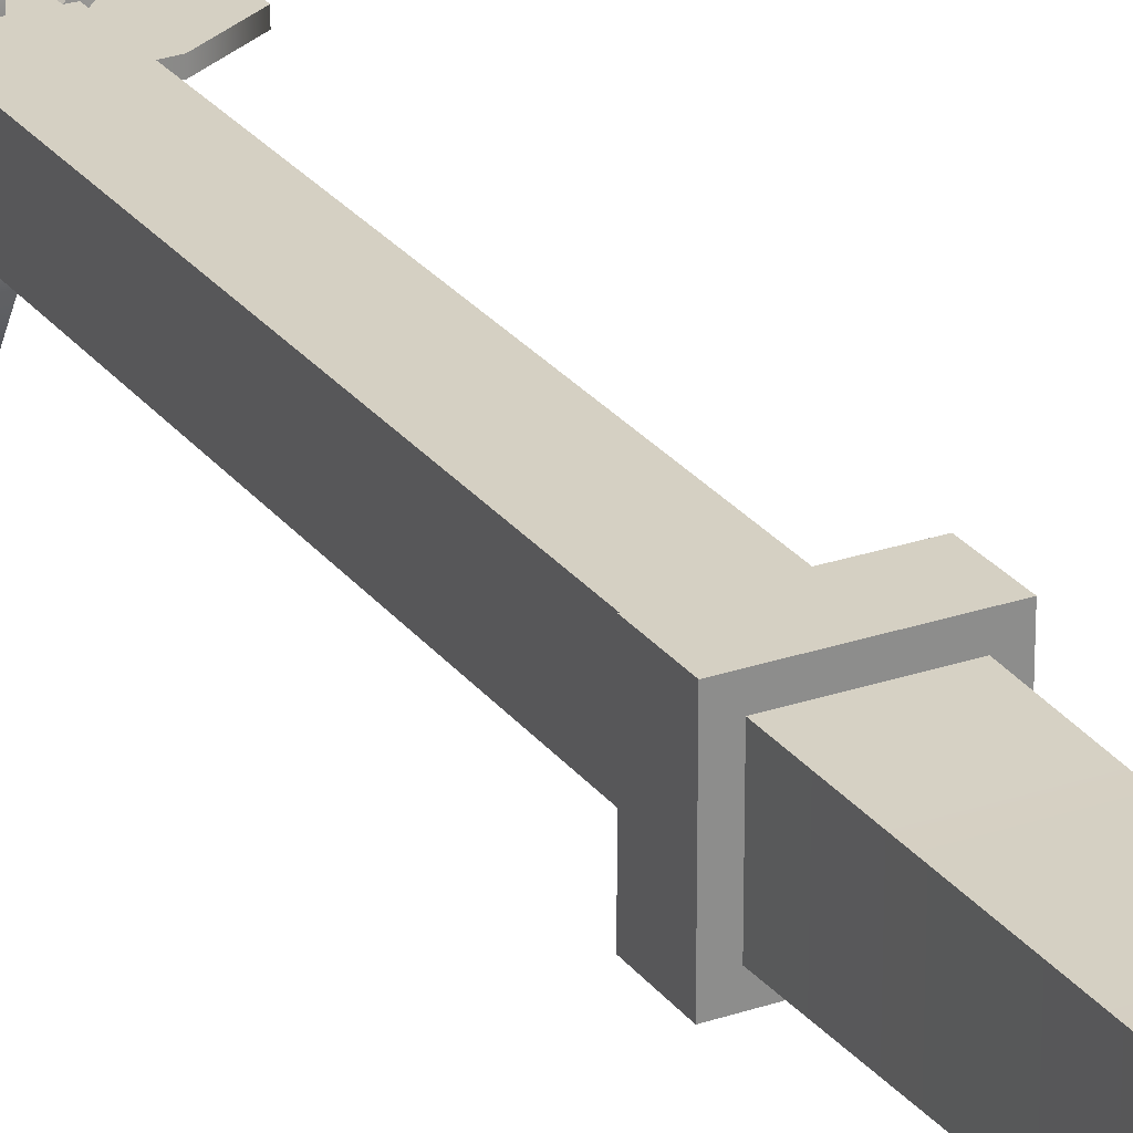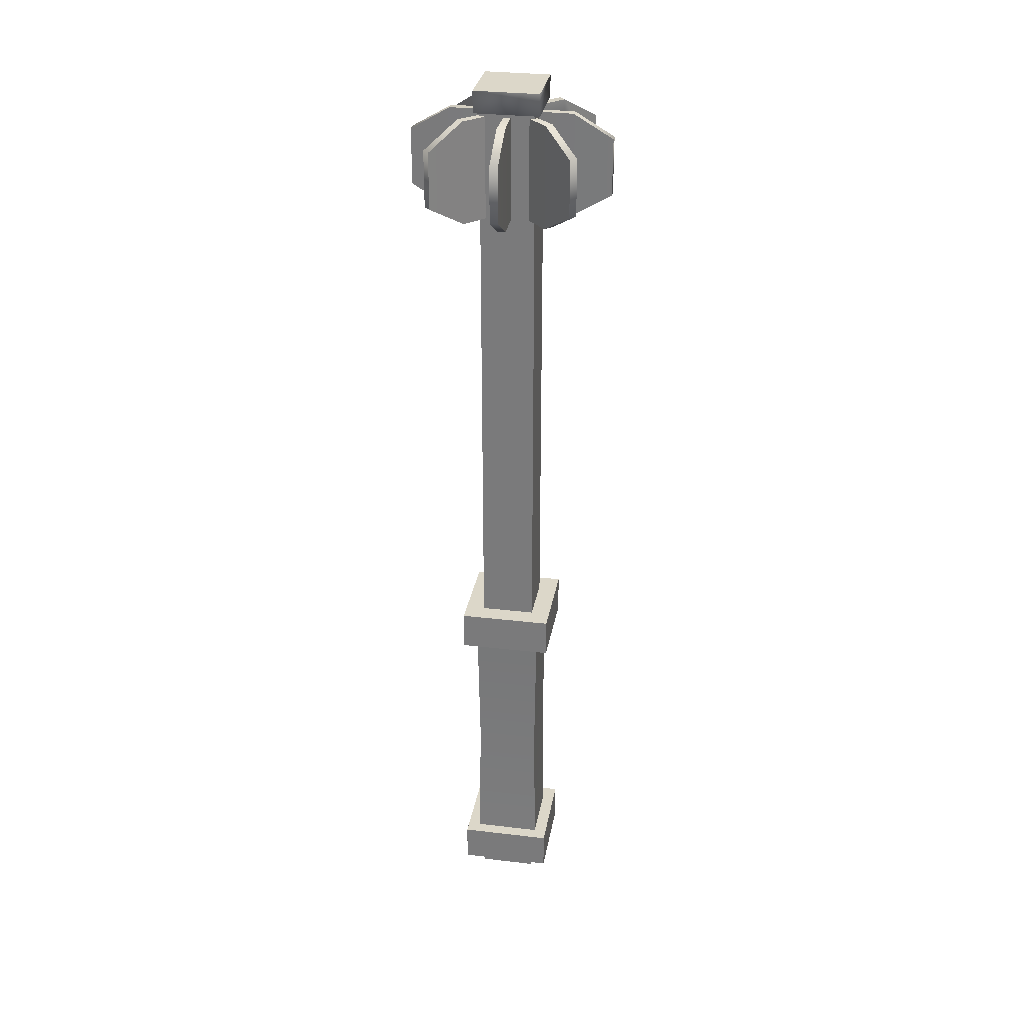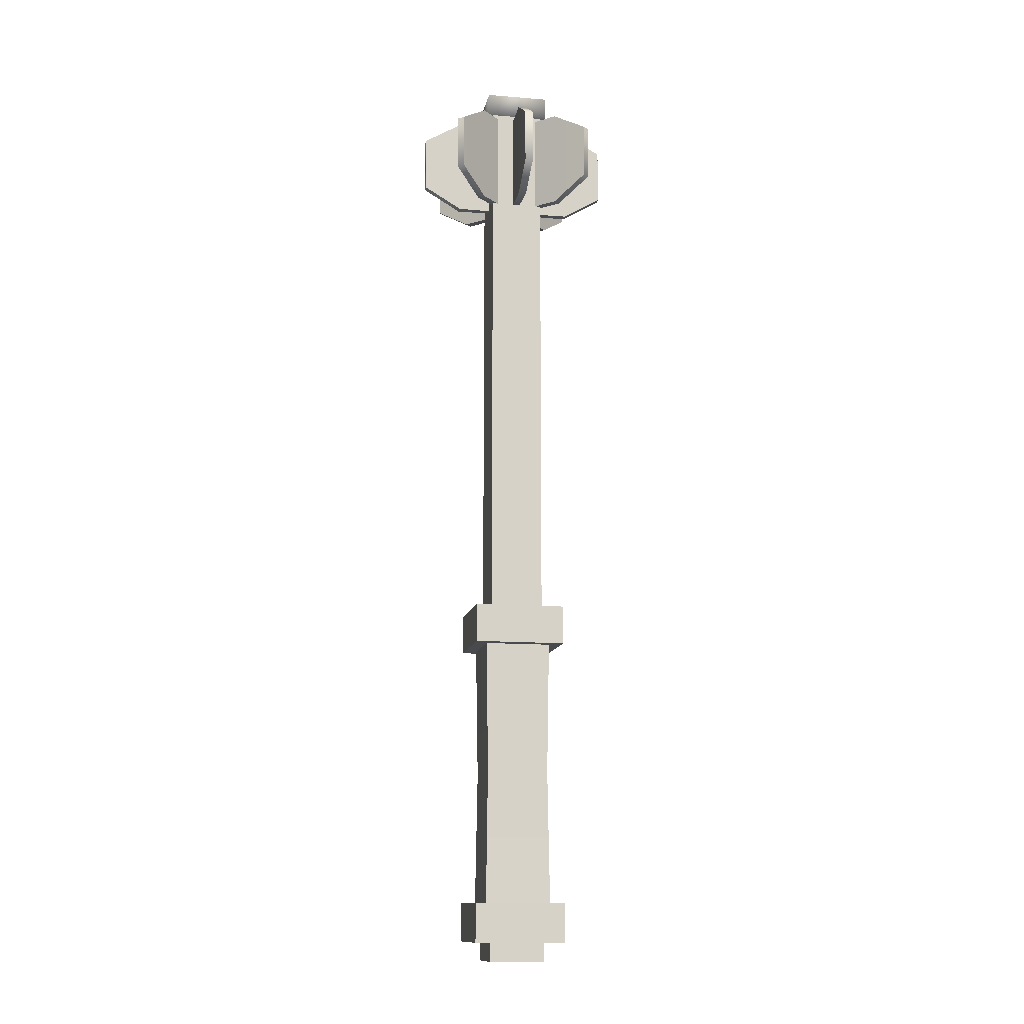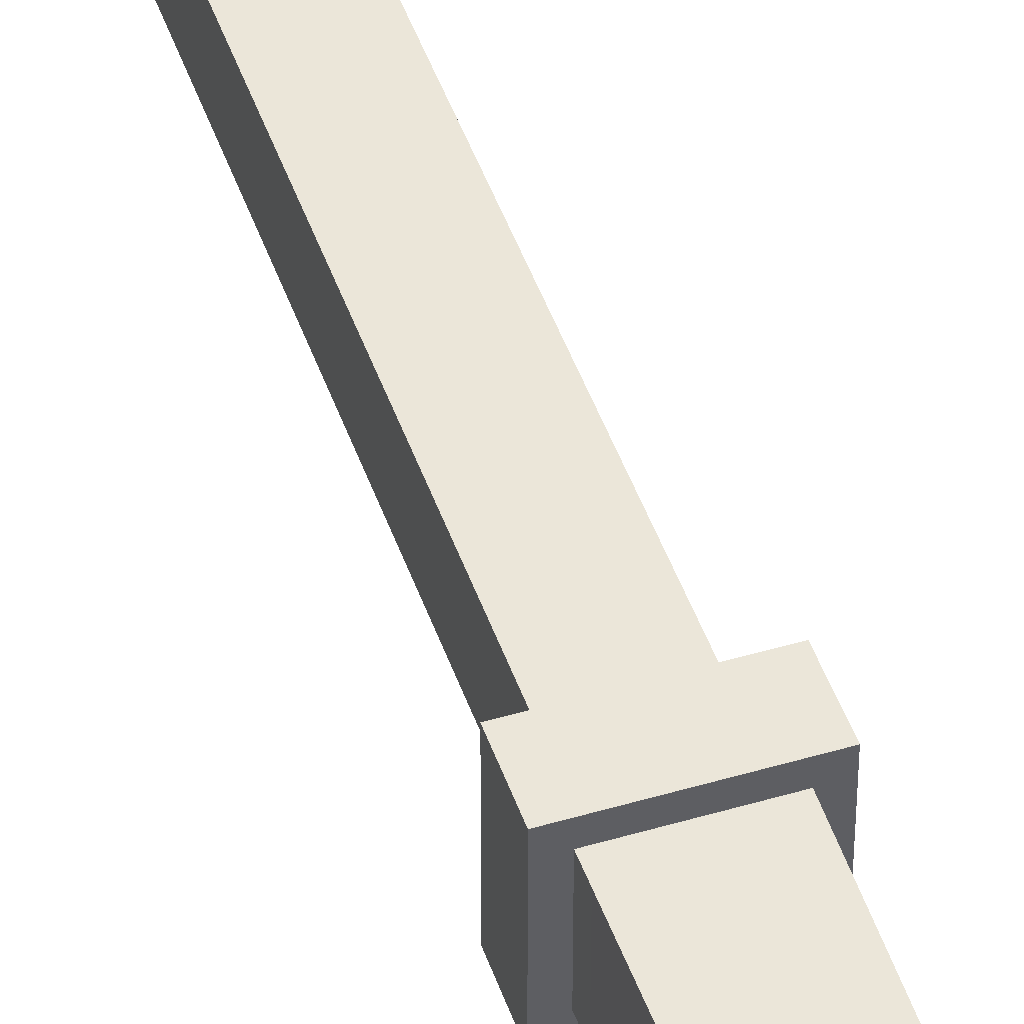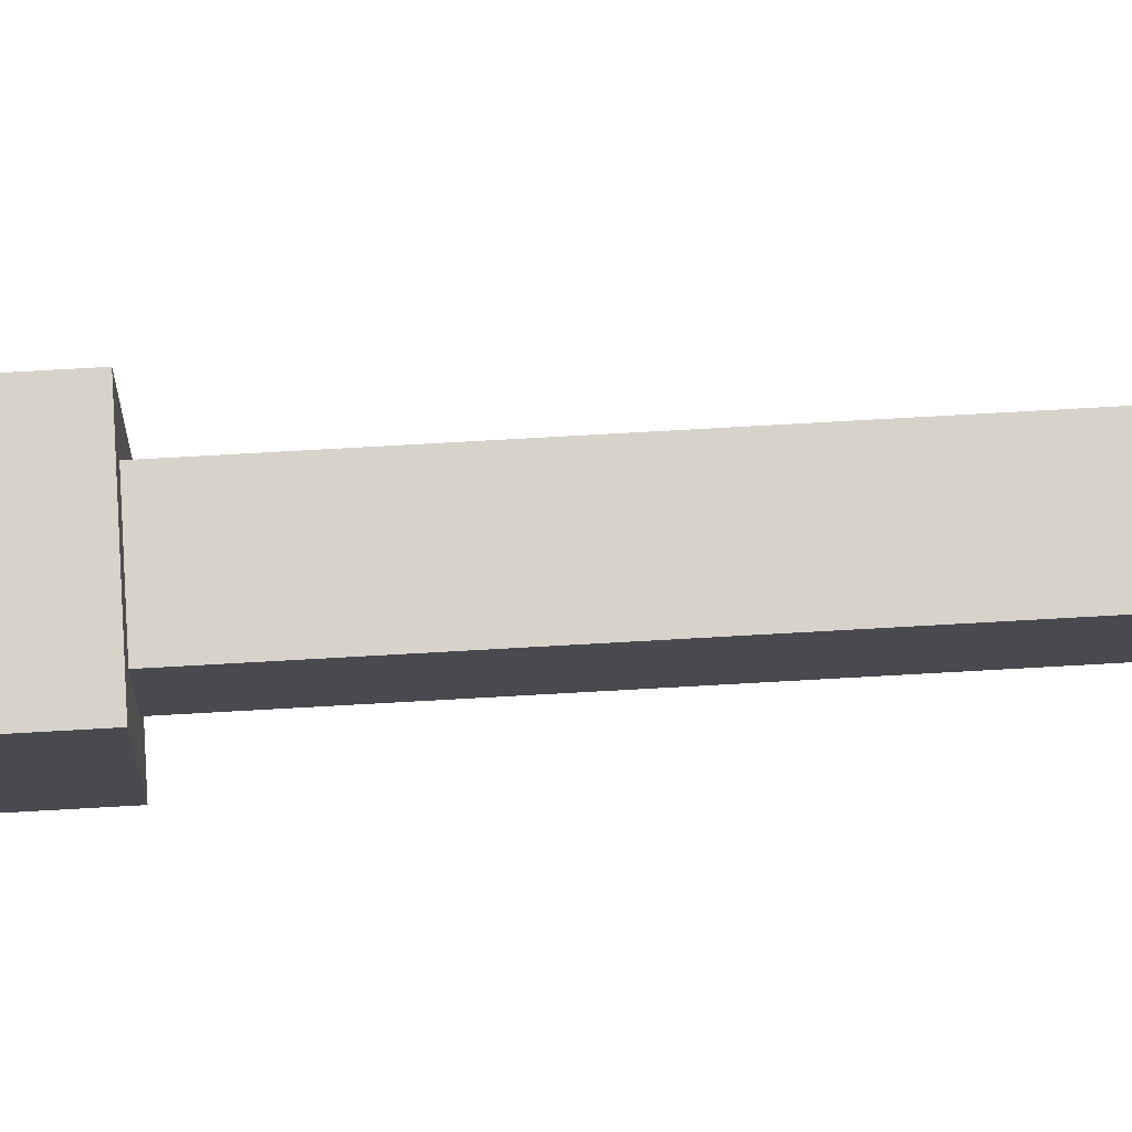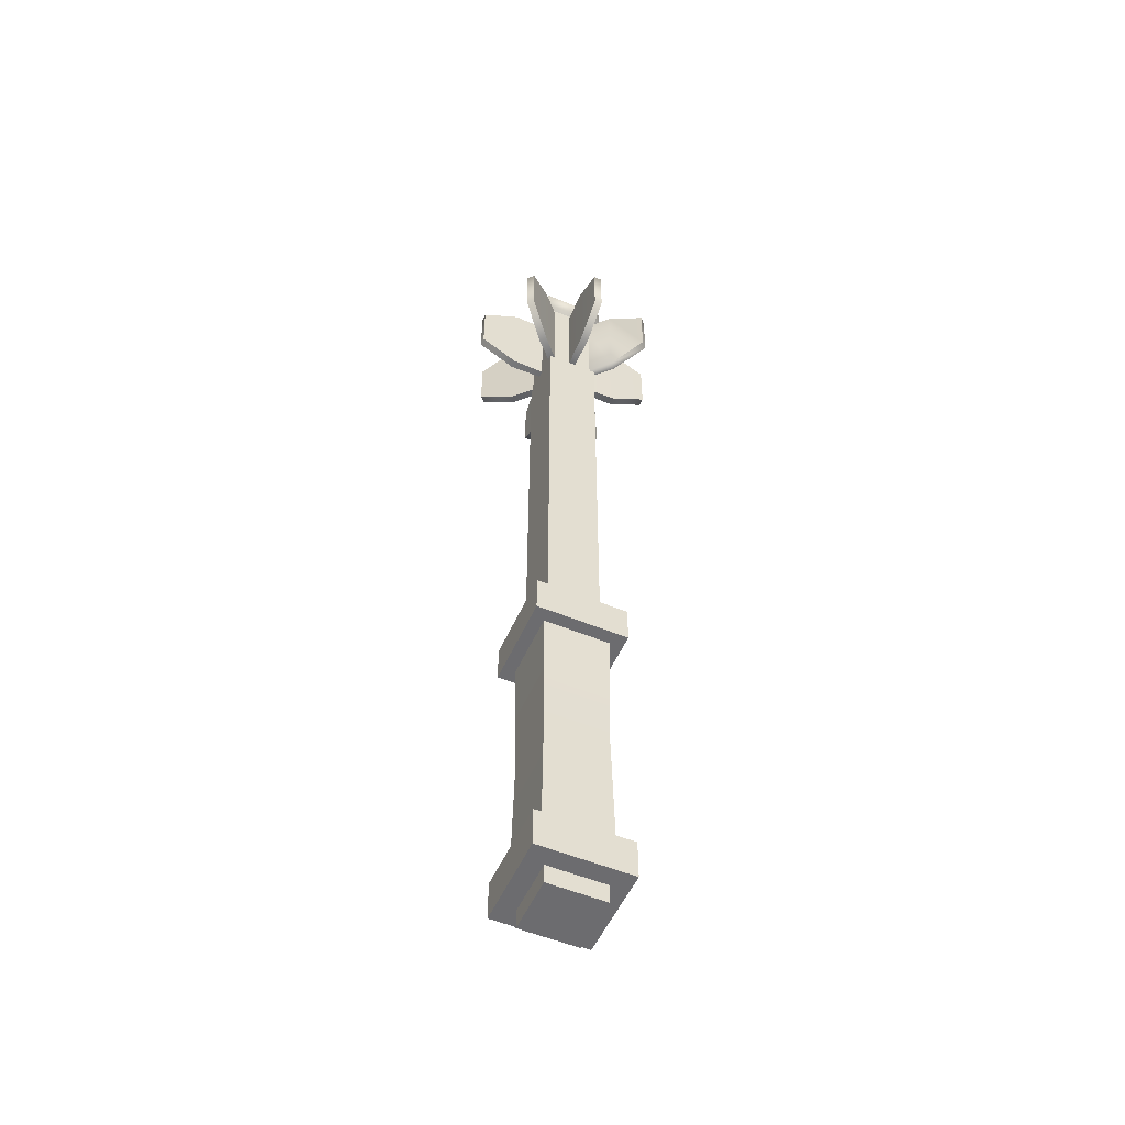
<metadata>
{"format":"obj","ext":"obj","renderer":"f3d","projection":"perspective","resolution":1024,"background":"white","views":[{"elev":26.1,"azim":-28.4,"up":"+Z"},{"elev":30.3,"azim":-170.2,"up":"+Y"},{"elev":-12.8,"azim":-10.8,"up":"+Y"},{"elev":46.7,"azim":-18.6,"up":"+Z"},{"elev":76.2,"azim":86.8,"up":"+Z"},{"elev":-53.8,"azim":-113.8,"up":"+Y"}]}
</metadata>
<code>
o sixfighter
v -0.04659 0.2868 0.04659
v -0.04659 1.271 0.04659
v -0.04659 0.2868 -0.04659
v -0.04659 1.271 -0.04659
v 0.04659 0.2868 0.04659
v 0.04659 1.271 0.04659
v 0.04659 0.2868 -0.04659
v 0.04659 1.271 -0.04659
v -0.04497 1.085 -0.00592
v -0.172 1.125 -0.007061
v -0.04497 1.262 -0.00592
v -0.172 1.222 -0.007061
v -0.1048 1.262 -0.007061
v -0.1048 1.085 -0.007061
v -0.04497 1.085 0.00592
v -0.172 1.125 0.007061
v -0.04497 1.262 0.00592
v -0.172 1.222 0.007061
v -0.1048 1.262 0.007061
v -0.1048 1.085 0.007061
v 0.04497 1.085 -0.00592
v 0.172 1.125 -0.007061
v 0.04497 1.262 -0.00592
v 0.172 1.222 -0.007061
v 0.1048 1.262 -0.007061
v 0.1048 1.085 -0.007061
v 0.04497 1.085 0.00592
v 0.172 1.125 0.007061
v 0.04497 1.262 0.00592
v 0.172 1.222 0.007061
v 0.1048 1.262 0.007061
v 0.1048 1.085 0.007061
v -0.00592 1.085 0.04497
v -0.007061 1.125 0.172
v -0.00592 1.262 0.04497
v -0.007061 1.222 0.172
v -0.007061 1.262 0.1048
v -0.007061 1.085 0.1048
v 0.00592 1.085 0.04497
v 0.007061 1.125 0.172
v 0.00592 1.262 0.04497
v 0.007061 1.222 0.172
v 0.007061 1.262 0.1048
v 0.007061 1.085 0.1048
v -0.00592 1.085 -0.04497
v -0.007061 1.125 -0.172
v -0.00592 1.262 -0.04497
v -0.007061 1.222 -0.172
v -0.007061 1.262 -0.1048
v -0.007061 1.085 -0.1048
v 0.00592 1.085 -0.04497
v 0.007061 1.125 -0.172
v 0.00592 1.262 -0.04497
v 0.007061 1.222 -0.172
v 0.007061 1.262 -0.1048
v 0.007061 1.085 -0.1048
v -0.03997 1.085 0.03069
v -0.1266 1.125 0.1166
v -0.03997 1.262 0.03069
v -0.1266 1.222 0.1166
v -0.07905 1.262 0.06907
v -0.07905 1.085 0.06907
v -0.03069 1.085 0.03997
v -0.1166 1.125 0.1266
v -0.03069 1.262 0.03997
v -0.1166 1.222 0.1266
v -0.06907 1.262 0.07905
v -0.06907 1.085 0.07905
v 0.03069 1.085 -0.03997
v 0.1166 1.125 -0.1266
v 0.03069 1.262 -0.03997
v 0.1166 1.222 -0.1266
v 0.06907 1.262 -0.07905
v 0.06907 1.085 -0.07905
v 0.03997 1.085 -0.03069
v 0.1266 1.125 -0.1166
v 0.03997 1.262 -0.03069
v 0.1266 1.222 -0.1166
v 0.07905 1.262 -0.06907
v 0.07905 1.085 -0.06907
v 0.03069 1.085 0.03997
v 0.1166 1.125 0.1266
v 0.03069 1.262 0.03997
v 0.1166 1.222 0.1266
v 0.06907 1.262 0.07905
v 0.06907 1.085 0.07905
v 0.03997 1.085 0.03069
v 0.1266 1.125 0.1166
v 0.03997 1.262 0.03069
v 0.1266 1.222 0.1166
v 0.07905 1.262 0.06907
v 0.07905 1.085 0.06907
v -0.03997 1.085 -0.03069
v -0.1266 1.125 -0.1166
v -0.03997 1.262 -0.03069
v -0.1266 1.222 -0.1166
v -0.07905 1.262 -0.06907
v -0.07905 1.085 -0.06907
v -0.03069 1.085 -0.03997
v -0.1166 1.125 -0.1266
v -0.03069 1.262 -0.03997
v -0.1166 1.222 -0.1266
v -0.06907 1.262 -0.07905
v -0.06907 1.085 -0.07905
v -0.0577 -0.2371 0.0577
v -0.0577 0.2296 0.0577
v -0.0577 -0.2371 -0.0577
v -0.0577 0.2296 -0.0577
v 0.0577 -0.2371 0.0577
v 0.0577 0.2296 0.0577
v 0.0577 -0.2371 -0.0577
v 0.0577 0.2296 -0.0577
v -0.07971 -0.3018 0.07971
v -0.07971 -0.2342 0.07971
v -0.07971 -0.3018 -0.07971
v -0.07971 -0.2342 -0.07971
v 0.07971 -0.3018 0.07971
v 0.07971 -0.2342 0.07971
v 0.07971 -0.3018 -0.07971
v 0.07971 -0.2342 -0.07971
v -0.04892 -0.3349 0.04892
v -0.04892 -0.297 0.04892
v -0.04892 -0.3349 -0.04892
v -0.04892 -0.297 -0.04892
v 0.04892 -0.3349 0.04892
v 0.04892 -0.297 0.04892
v 0.04892 -0.3349 -0.04892
v 0.04892 -0.297 -0.04892
v -0.07971 0.2268 0.07971
v -0.07971 0.2944 0.07971
v -0.07971 0.2268 -0.07971
v -0.07971 0.2944 -0.07971
v 0.07971 0.2268 0.07971
v 0.07971 0.2944 0.07971
v 0.07971 0.2268 -0.07971
v 0.07971 0.2944 -0.07971
v -0.05582 1.269 0.05582
v -0.05582 1.307 0.05582
v -0.05582 1.269 -0.05582
v -0.05582 1.307 -0.05582
v 0.05582 1.269 0.05582
v 0.05582 1.307 0.05582
v 0.05582 1.269 -0.05582
v 0.05582 1.307 -0.05582
v -0.05425 -0.003726 0.05425
v -0.05425 -0.003726 -0.05425
v 0.05425 -0.003726 -0.05425
v 0.05425 -0.003726 0.05425
f 2 3 1
f 7 4 8
f 5 8 6
f 14 11 9
f 10 13 14
f 17 20 15
f 19 16 20
f 10 20 16
f 9 20 14
f 11 19 17
f 12 19 13
f 10 18 12
f 23 26 21
f 25 22 26
f 32 29 27
f 28 31 32
f 28 26 22
f 32 21 26
f 29 25 23
f 31 24 25
f 30 22 24
f 38 35 33
f 34 37 38
f 41 44 39
f 43 40 44
f 38 40 34
f 33 44 38
f 37 41 35
f 37 42 43
f 34 42 36
f 47 50 45
f 49 46 50
f 56 53 51
f 52 55 56
f 52 50 46
f 56 45 50
f 53 49 47
f 55 48 49
f 54 46 48
f 62 59 57
f 58 61 62
f 65 68 63
f 67 64 68
f 62 64 58
f 57 68 62
f 61 65 59
f 60 67 61
f 58 66 60
f 71 74 69
f 73 70 74
f 80 77 75
f 76 79 80
f 76 74 70
f 80 69 74
f 71 79 73
f 79 72 73
f 78 70 72
f 86 83 81
f 82 85 86
f 89 92 87
f 91 88 92
f 86 88 82
f 86 87 92
f 85 89 83
f 84 91 85
f 82 90 84
f 95 98 93
f 97 94 98
f 104 101 99
f 100 103 104
f 94 104 98
f 98 99 93
f 101 97 95
f 103 96 97
f 102 94 96
f 106 146 145
f 108 147 146
f 112 148 147
f 110 145 148
f 114 115 113
f 116 119 115
f 120 117 119
f 118 113 117
f 119 113 115
f 116 118 120
f 122 123 121
f 124 127 123
f 128 125 127
f 126 121 125
f 127 121 123
f 130 131 129
f 132 135 131
f 136 133 135
f 134 129 133
f 135 129 131
f 132 134 136
f 138 139 137
f 140 143 139
f 144 141 143
f 142 137 141
f 143 137 139
f 140 142 144
f 1 6 2
f 148 105 109
f 147 109 111
f 146 111 107
f 145 107 105
f 2 4 3
f 7 3 4
f 5 7 8
f 14 13 11
f 10 12 13
f 17 19 20
f 19 18 16
f 10 14 20
f 9 15 20
f 11 13 19
f 12 18 19
f 10 16 18
f 23 25 26
f 25 24 22
f 32 31 29
f 28 30 31
f 28 32 26
f 32 27 21
f 29 31 25
f 31 30 24
f 30 28 22
f 38 37 35
f 34 36 37
f 41 43 44
f 43 42 40
f 38 44 40
f 33 39 44
f 37 43 41
f 37 36 42
f 34 40 42
f 47 49 50
f 49 48 46
f 56 55 53
f 52 54 55
f 52 56 50
f 56 51 45
f 53 55 49
f 55 54 48
f 54 52 46
f 62 61 59
f 58 60 61
f 65 67 68
f 67 66 64
f 62 68 64
f 57 63 68
f 61 67 65
f 60 66 67
f 58 64 66
f 71 73 74
f 73 72 70
f 80 79 77
f 76 78 79
f 76 80 74
f 80 75 69
f 71 77 79
f 79 78 72
f 78 76 70
f 86 85 83
f 82 84 85
f 89 91 92
f 91 90 88
f 86 92 88
f 86 81 87
f 85 91 89
f 84 90 91
f 82 88 90
f 95 97 98
f 97 96 94
f 104 103 101
f 100 102 103
f 94 100 104
f 98 104 99
f 101 103 97
f 103 102 96
f 102 100 94
f 106 108 146
f 108 112 147
f 112 110 148
f 110 106 145
f 114 116 115
f 116 120 119
f 120 118 117
f 118 114 113
f 119 117 113
f 116 114 118
f 122 124 123
f 124 128 127
f 128 126 125
f 126 122 121
f 127 125 121
f 130 132 131
f 132 136 135
f 136 134 133
f 134 130 129
f 135 133 129
f 132 130 134
f 138 140 139
f 140 144 143
f 144 142 141
f 142 138 137
f 143 141 137
f 140 138 142
f 1 5 6
f 148 145 105
f 147 148 109
f 146 147 111
f 145 146 107

</code>
